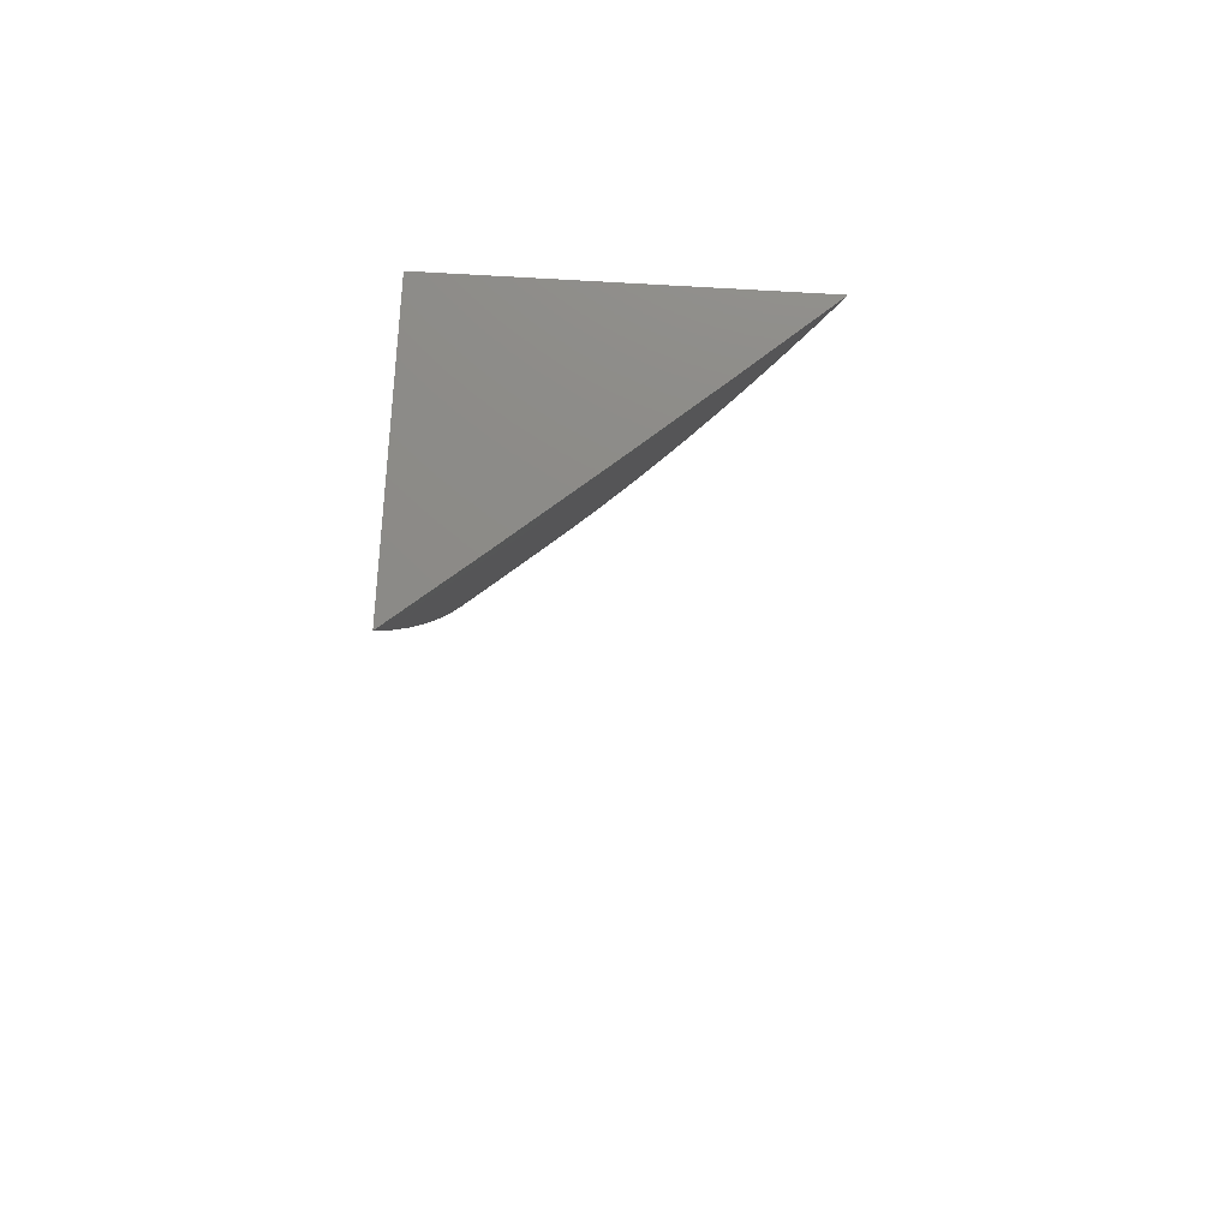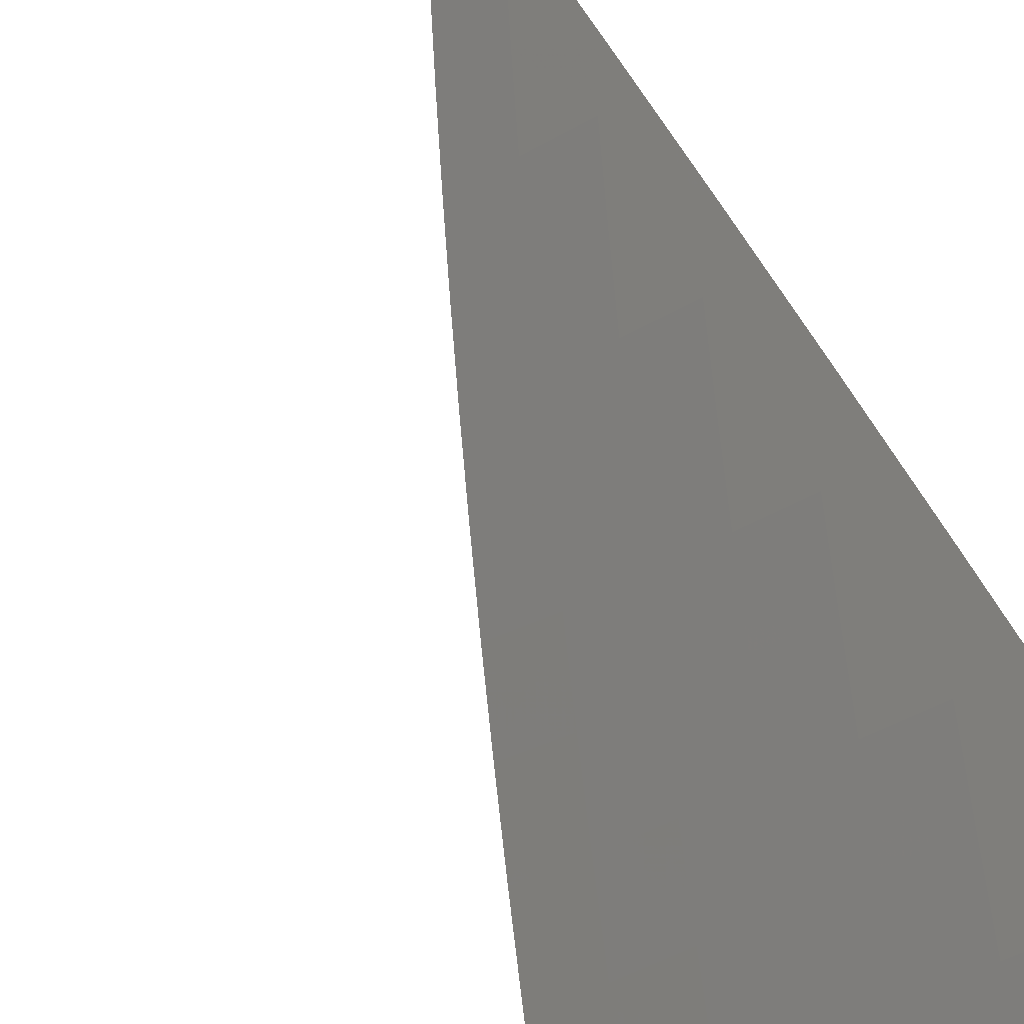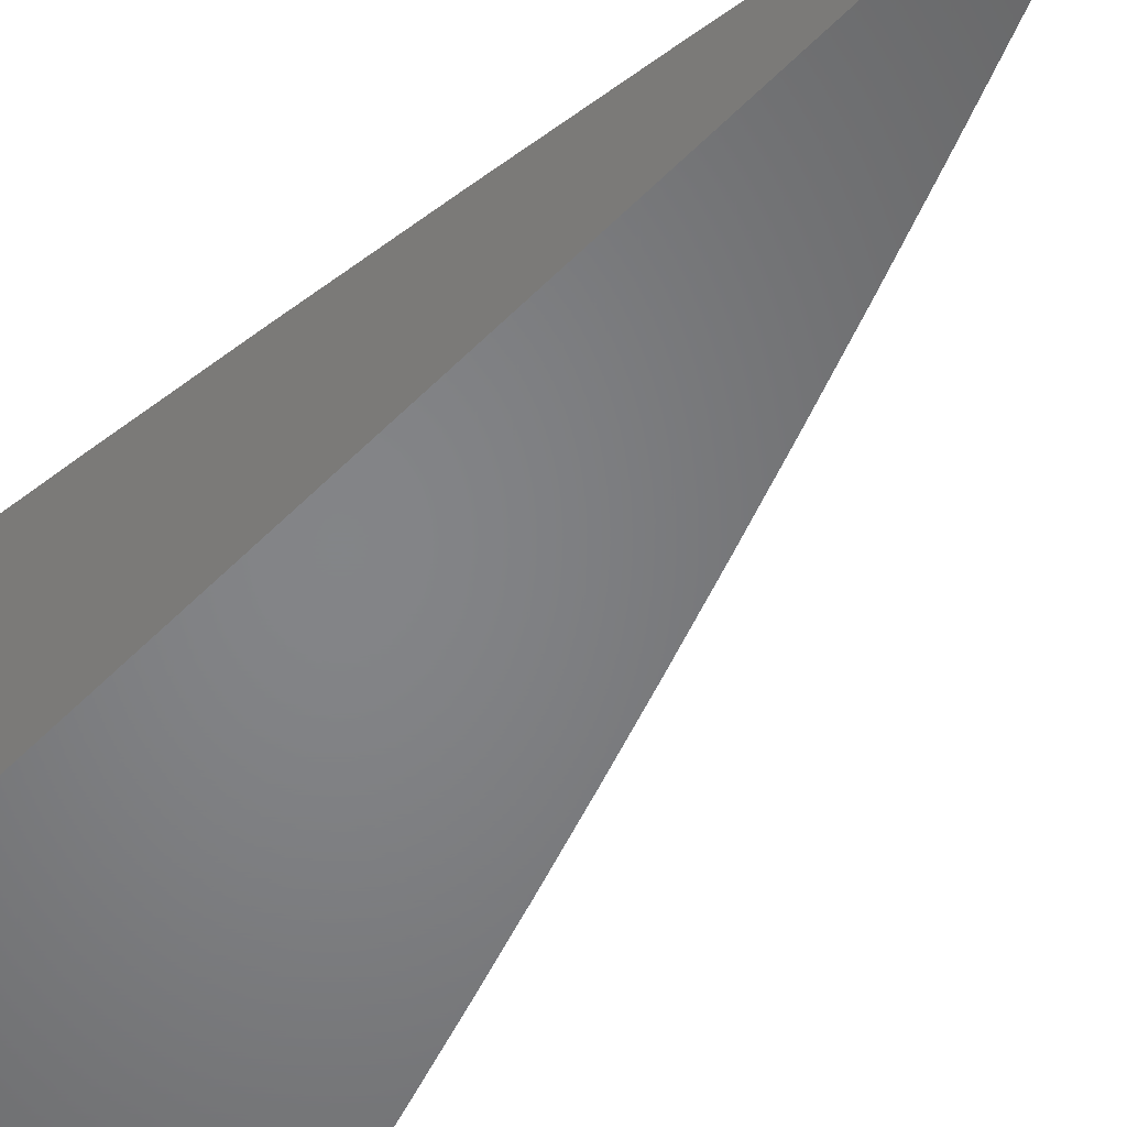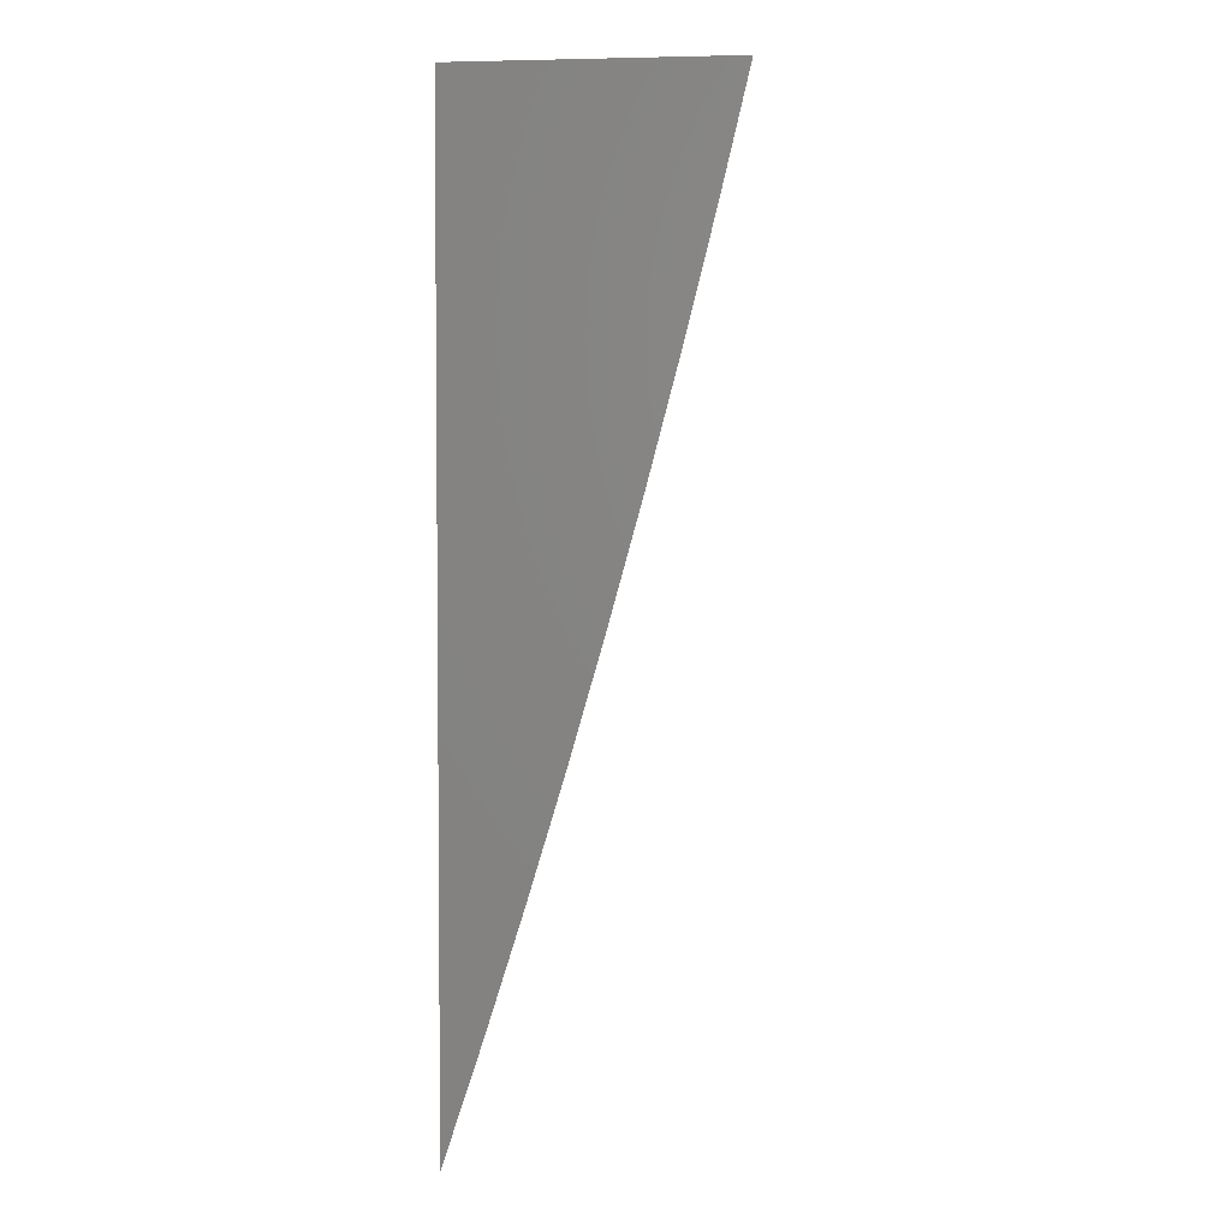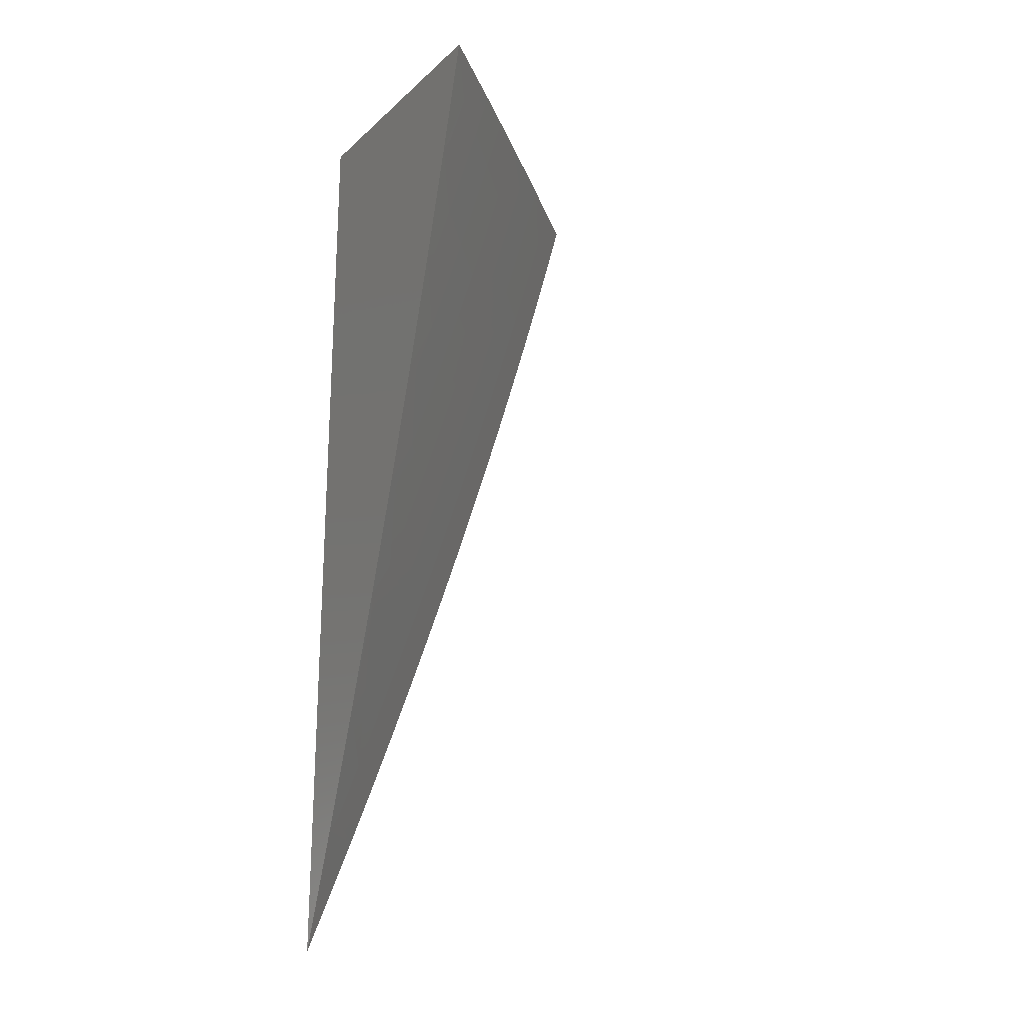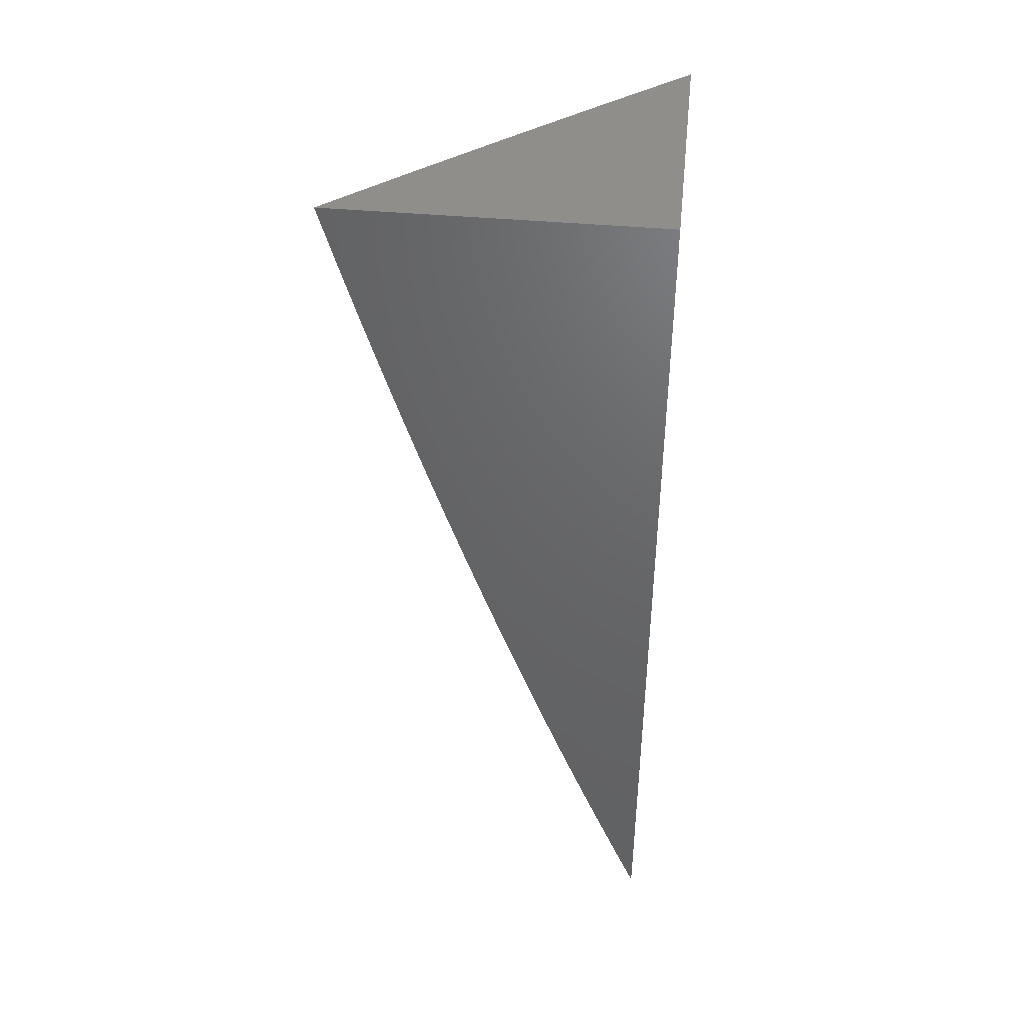
<metadata>
{"format":"stl","ext":"stl","renderer":"f3d","projection":"perspective","resolution":1024,"background":"white","views":[{"elev":76.6,"azim":3.3,"up":"+Y"},{"elev":62.9,"azim":155.8,"up":"+Z"},{"elev":-52.1,"azim":-42.5,"up":"+Z"},{"elev":3.5,"azim":-83.2,"up":"+Y"},{"elev":-22.3,"azim":-34.1,"up":"+Y"},{"elev":43.0,"azim":-173.9,"up":"+Y"}]}
</metadata>
<code>
# stl→obj: 88 verts, 172 faces
v 7 -2.846 9
v 7.021 -2.794 9
v 7 -2.741 9.034
v 7.041 -2.742 9
v 7.01 -2.728 9.03
v 7.061 -2.69 9
v 7.03 -2.676 9.03
v 7.081 -2.637 9
v 7.05 -2.623 9.03
v 7.1 -2.585 9
v 7.069 -2.571 9.03
v 7.119 -2.533 9
v 7.088 -2.518 9.03
v 7.138 -2.48 9
v 7.106 -2.466 9.03
v 7.156 -2.427 9
v 7.125 -2.413 9.03
v 7.174 -2.374 9
v 7.142 -2.36 9.03
v 7.191 -2.321 9
v 7.159 -2.308 9.03
v 7.208 -2.268 9
v 7.176 -2.255 9.03
v 7.224 -2.215 9
v 7.193 -2.202 9.03
v 7.241 -2.161 9
v 7.208 -2.149 9.03
v 7.256 -2.108 9
v 7.224 -2.097 9.03
v 7.272 -2.054 9
v 7.239 -2.044 9.03
v 7.287 -2 9
v 7.216 -2 9.06
v 7.144 -2 9.12
v 7.173 -2.025 9.091
v 7.206 -2.034 9.06
v 7.072 -2 9.18
v 7.107 -2.006 9.15
v 7.14 -2.016 9.12
v 7.158 -2.077 9.091
v 7.191 -2.087 9.06
v 7.176 -2.14 9.06
v 7 -2 9.238
v 7.025 -2.039 9.209
v 7.059 -2.049 9.18
v 7.092 -2.058 9.15
v 7.077 -2.11 9.15
v 7.11 -2.12 9.12
v 7.094 -2.172 9.12
v 7.127 -2.182 9.091
v 7.111 -2.234 9.091
v 7.143 -2.245 9.06
v 7.127 -2.297 9.06
v 7 -2.107 9.213
v 7.01 -2.09 9.209
v 7.043 -2.1 9.18
v 7.028 -2.152 9.18
v 7 -2.213 9.187
v 7.012 -2.203 9.18
v 7.028 -2.266 9.15
v 7.045 -2.214 9.15
v 7.061 -2.276 9.12
v 7.078 -2.224 9.12
v 7.094 -2.287 9.091
v 7 -2.32 9.159
v 7.011 -2.317 9.15
v 7.044 -2.328 9.12
v 7.027 -2.38 9.12
v 7.06 -2.391 9.091
v 7.042 -2.443 9.091
v 7.074 -2.455 9.06
v 7.056 -2.507 9.06
v 7 -2.426 9.13
v 7.009 -2.432 9.12
v 7 -2.531 9.099
v 7.023 -2.495 9.091
v 7.005 -2.547 9.091
v 7.037 -2.559 9.06
v 7.018 -2.611 9.06
v 7 -2.636 9.067
v 7.092 -2.402 9.06
v 7.077 -2.339 9.091
v 7.11 -2.35 9.06
v 7.16 -2.192 9.06
v 7.143 -2.13 9.091
v 7.125 -2.068 9.12
v 7.061 -2.162 9.15
v 7 -2 9
f 1 2 3
f 3 2 4
f 3 4 5
f 5 4 6
f 5 6 7
f 7 6 8
f 7 8 9
f 9 8 10
f 9 10 11
f 11 10 12
f 11 12 13
f 13 12 14
f 13 14 15
f 15 14 16
f 15 16 17
f 17 16 18
f 17 18 19
f 19 18 20
f 19 20 21
f 21 20 22
f 21 22 23
f 23 22 24
f 23 24 25
f 25 24 26
f 25 26 27
f 27 26 28
f 27 28 29
f 29 28 30
f 29 30 31
f 31 30 32
f 31 32 33
f 34 35 33
f 33 35 36
f 33 36 31
f 31 36 29
f 37 38 34
f 34 38 39
f 34 39 35
f 35 39 40
f 35 40 41
f 41 40 42
f 41 42 27
f 27 42 25
f 43 44 37
f 37 44 45
f 37 45 46
f 46 45 47
f 46 47 48
f 48 47 49
f 48 49 50
f 50 49 51
f 50 51 52
f 52 51 53
f 52 53 21
f 21 53 19
f 43 54 44
f 44 54 55
f 44 55 56
f 56 55 54
f 56 54 57
f 57 54 58
f 57 58 59
f 59 58 60
f 59 60 61
f 61 60 62
f 61 62 63
f 63 62 64
f 63 64 51
f 51 64 53
f 58 65 60
f 60 65 66
f 60 66 67
f 67 66 68
f 67 68 69
f 69 68 70
f 69 70 71
f 71 70 72
f 71 72 13
f 13 72 11
f 66 65 68
f 68 65 73
f 68 73 74
f 74 73 75
f 74 75 76
f 76 75 77
f 76 77 78
f 78 77 79
f 78 79 9
f 9 79 7
f 75 80 77
f 77 80 79
f 79 80 7
f 7 80 3
f 7 3 5
f 9 11 78
f 78 11 72
f 78 72 76
f 76 72 70
f 76 70 74
f 74 70 68
f 13 15 71
f 71 15 81
f 71 81 69
f 69 81 82
f 69 82 67
f 67 82 62
f 67 62 60
f 15 17 81
f 81 17 83
f 81 83 82
f 82 83 64
f 82 64 62
f 17 19 83
f 83 19 53
f 83 53 64
f 21 23 52
f 52 23 84
f 52 84 50
f 50 84 85
f 50 85 48
f 48 85 86
f 48 86 46
f 46 86 38
f 46 38 37
f 51 49 63
f 63 49 87
f 63 87 61
f 61 87 57
f 61 57 59
f 23 25 84
f 84 25 42
f 84 42 85
f 85 42 40
f 85 40 86
f 86 40 39
f 86 39 38
f 56 57 87
f 56 87 47
f 47 87 49
f 44 56 45
f 45 56 47
f 27 29 41
f 41 29 36
f 41 36 35
f 43 37 88
f 88 37 34
f 88 34 33
f 33 32 88
f 32 30 88
f 88 30 28
f 88 28 26
f 26 24 88
f 88 24 22
f 88 22 20
f 20 18 88
f 88 18 16
f 88 16 14
f 14 12 88
f 88 12 10
f 88 10 8
f 8 6 88
f 88 6 4
f 88 4 2
f 2 1 88
f 1 3 88
f 88 3 80
f 88 80 75
f 75 73 88
f 88 73 65
f 88 65 58
f 58 54 88
f 88 54 43

</code>
